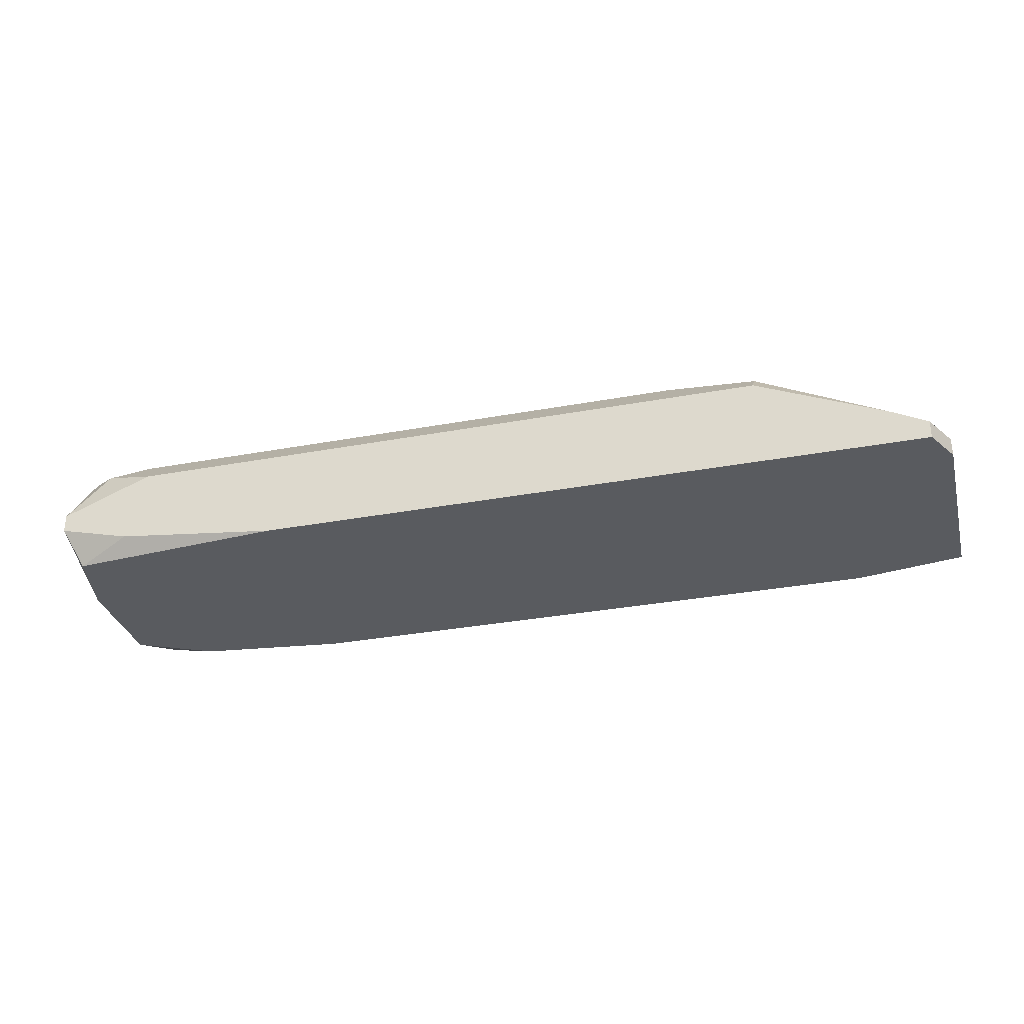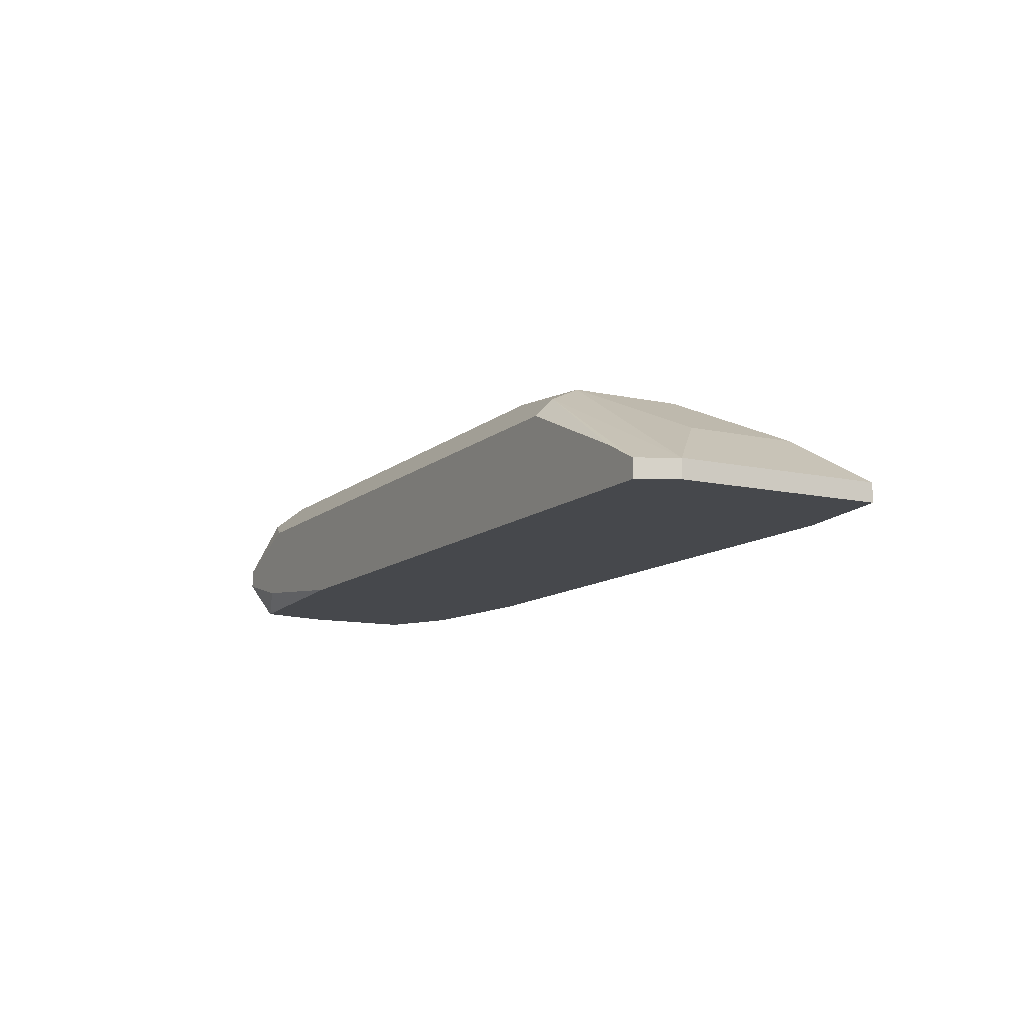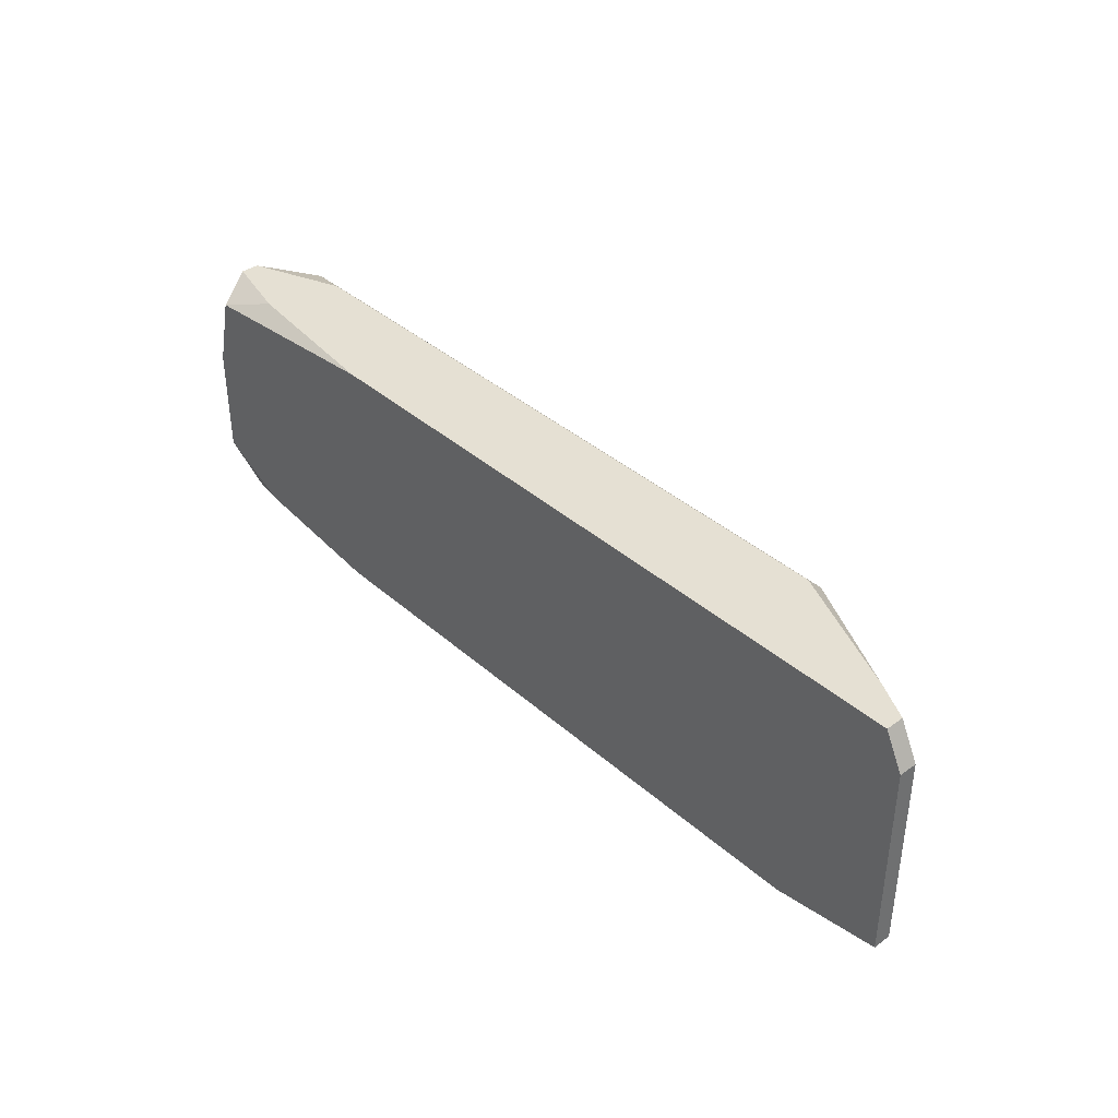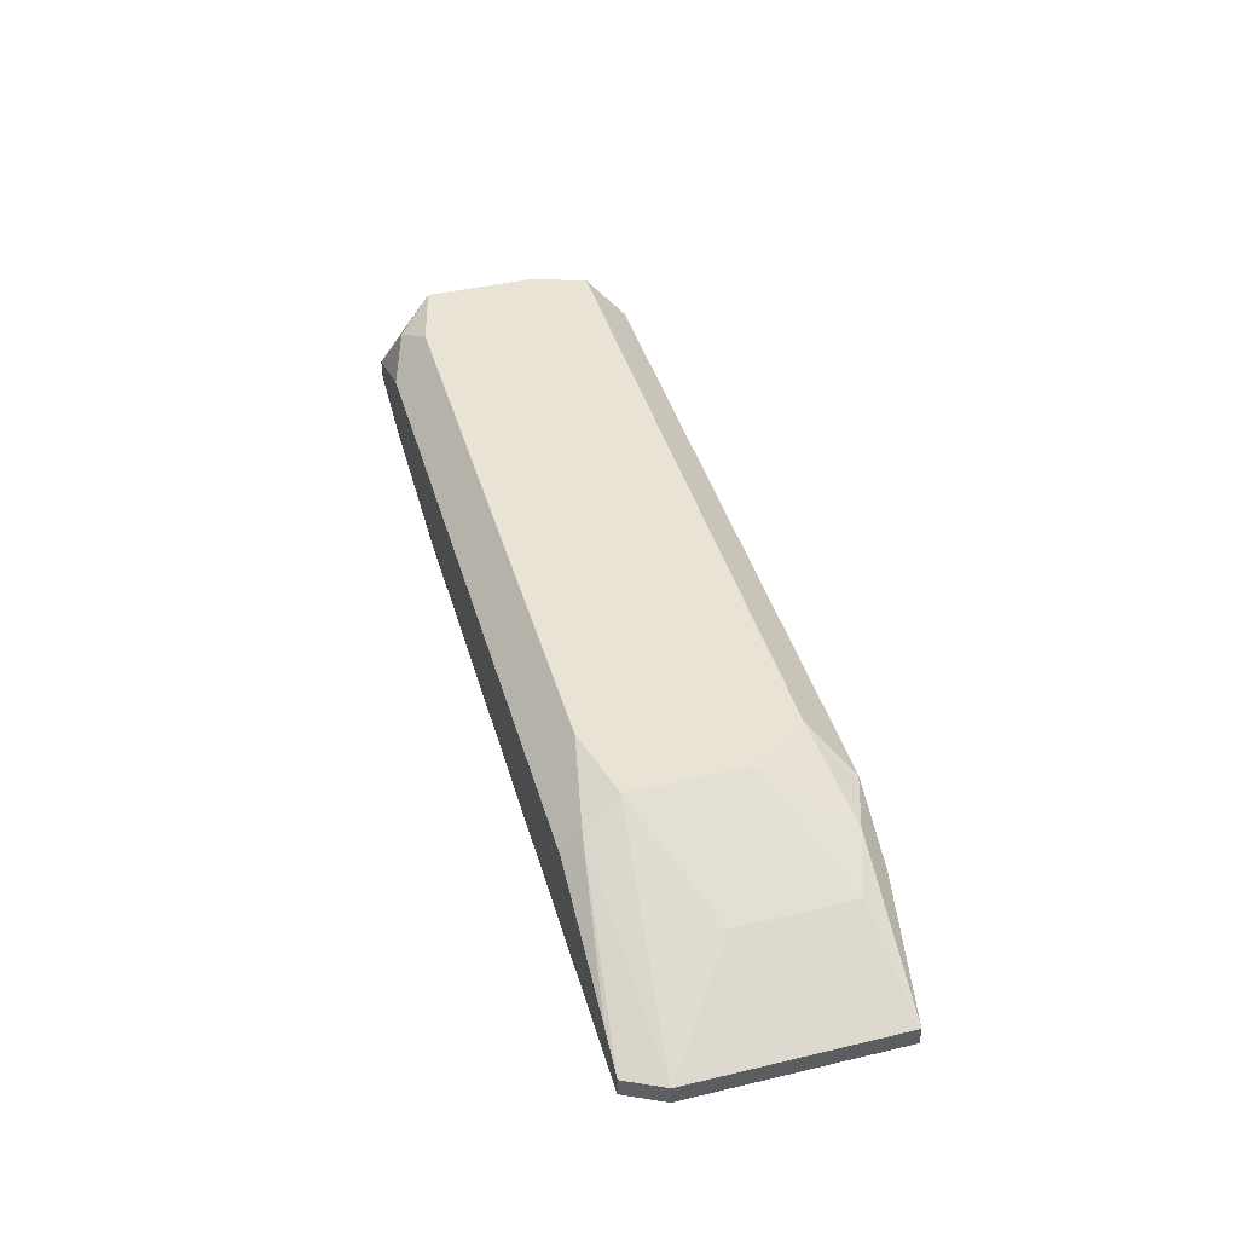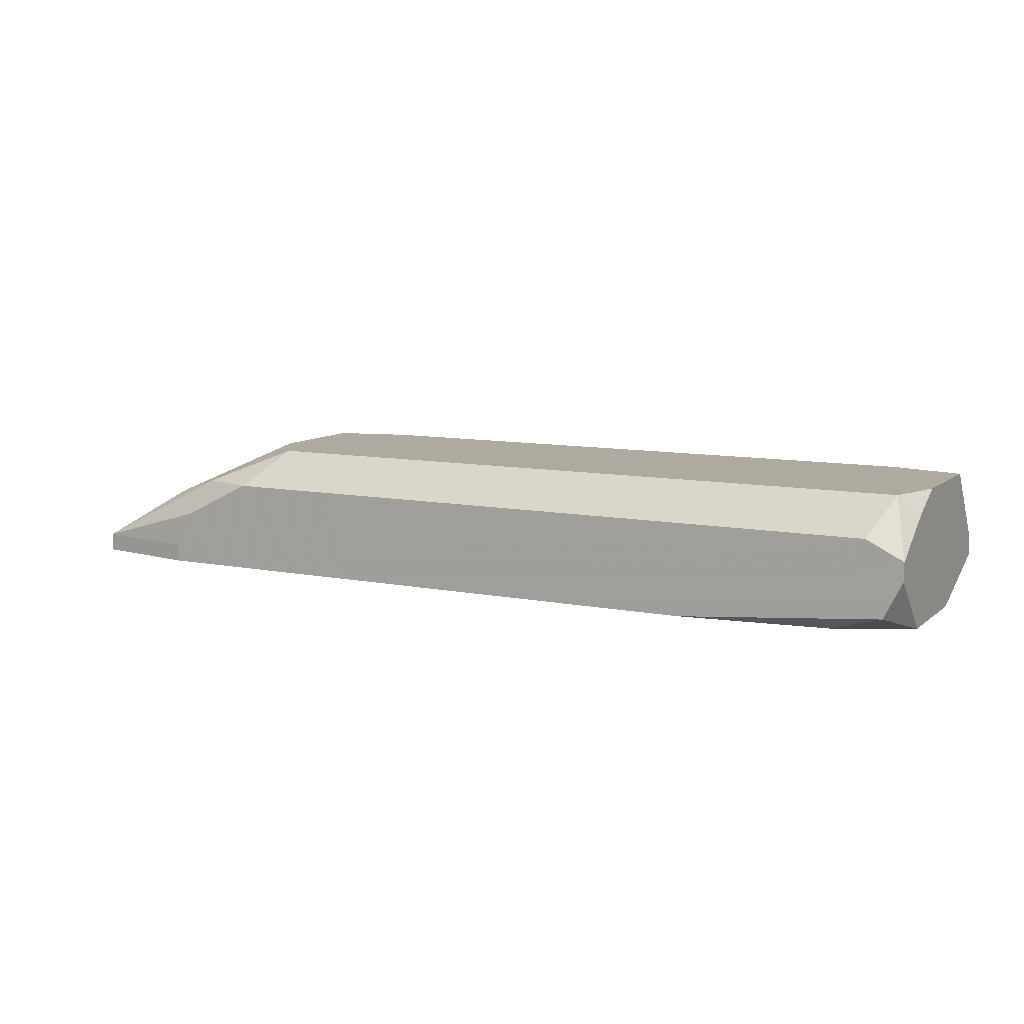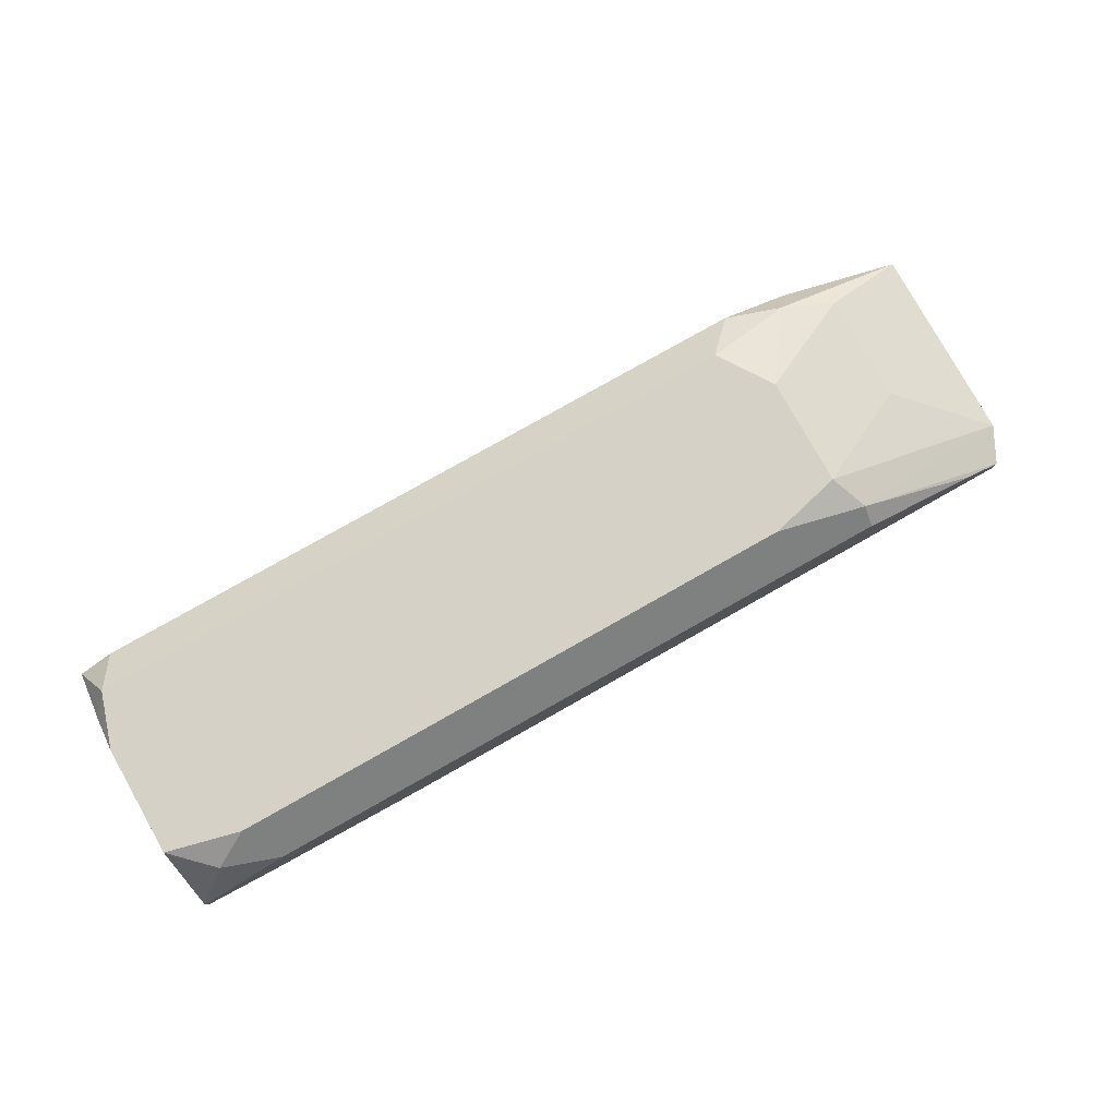
<metadata>
{"format":"obj","ext":"obj","renderer":"f3d","projection":"perspective","resolution":1024,"background":"white","views":[{"elev":-32.0,"azim":-165.3,"up":"+Z"},{"elev":-11.4,"azim":-118.3,"up":"+Z"},{"elev":38.1,"azim":-132.1,"up":"+Y"},{"elev":42.1,"azim":-105.8,"up":"+Z"},{"elev":9.5,"azim":27.6,"up":"+Z"},{"elev":79.4,"azim":150.6,"up":"+Z"}]}
</metadata>
<code>
v -0.09646 -0.01382 -0.05701
v 0.02402 0.01689 -0.04992
v 0.02402 0.01689 -0.05228
v 0.02402 0.009803 -0.04047
v -0.09646 -0.01382 -0.05465
v 0.02402 0.005079 -0.05701
v 0.02402 -0.00437 -0.04047
v 0.02402 -0.009094 -0.04283
v 0.02402 -0.009094 -0.05701
v 0.02402 -0.01618 -0.04756
v 0.02402 -0.01618 -0.04992
v 0.02165 0.01453 -0.05701
v 0.02165 -0.01146 -0.04047
v 0.02165 -0.01618 -0.05465
v 0.01929 0.01453 -0.04283
v 0.01929 -0.01618 -0.0452
v 0.01457 0.01689 -0.05465
v 0.01457 0.01217 -0.04047
v 0.01457 -0.01382 -0.05701
v -0.09646 0.01217 -0.05701
v 0.0122 0.01689 -0.0452
v -0.004331 -0.01618 -0.05701
v -0.006693 0.01689 -0.05701
v -0.09646 0.01217 -0.05465
v -0.06102 0.01217 -0.04047
v -0.06575 -0.01146 -0.04047
v -0.07047 0.009803 -0.04047
v -0.07047 -0.00437 -0.04047
v -0.07047 -0.01618 -0.0452
v -0.07283 0.01689 -0.0452
v -0.07283 0.01453 -0.04283
v -0.07756 -0.01382 -0.0452
v -0.07992 -0.01618 -0.04992
v -0.08228 -0.01618 -0.05465
v -0.08228 -0.01618 -0.05701
v -0.08465 0.002717 -0.04756
v -0.08465 -0.01146 -0.04756
v -0.08937 0.01689 -0.05228
v -0.09409 0.01689 -0.05465
v -0.09409 0.01689 -0.05701
f 32 5 29
f 33 29 5
f 26 28 32
f 26 32 29
f 24 20 1
f 24 1 5
f 37 32 28
f 37 5 32
f 34 33 5
f 34 5 1
f 34 1 35
f 39 24 31
f 39 40 20
f 39 20 24
f 27 31 24
f 13 26 29
f 13 29 16
f 36 37 28
f 36 28 27
f 36 27 24
f 36 24 5
f 36 5 37
f 25 31 27
f 19 9 14
f 19 14 22
f 6 9 19
f 6 19 22
f 6 22 35
f 6 35 1
f 6 1 20
f 6 20 40
f 6 40 23
f 6 23 12
f 11 14 9
f 30 31 25
f 8 7 13
f 10 8 13
f 10 13 16
f 10 16 29
f 10 29 33
f 10 33 34
f 10 34 35
f 10 35 22
f 10 22 14
f 10 14 11
f 38 39 31
f 38 31 30
f 18 25 27
f 18 27 28
f 18 28 26
f 18 26 13
f 18 13 7
f 18 7 4
f 3 6 12
f 17 3 12
f 17 12 23
f 21 30 25
f 21 25 18
f 2 4 7
f 2 7 8
f 2 8 10
f 2 10 11
f 2 11 9
f 2 9 6
f 2 6 3
f 2 3 17
f 2 17 23
f 2 23 40
f 2 40 39
f 2 39 38
f 2 38 30
f 2 30 21
f 15 2 21
f 15 21 18
f 15 18 4
f 15 4 2

</code>
